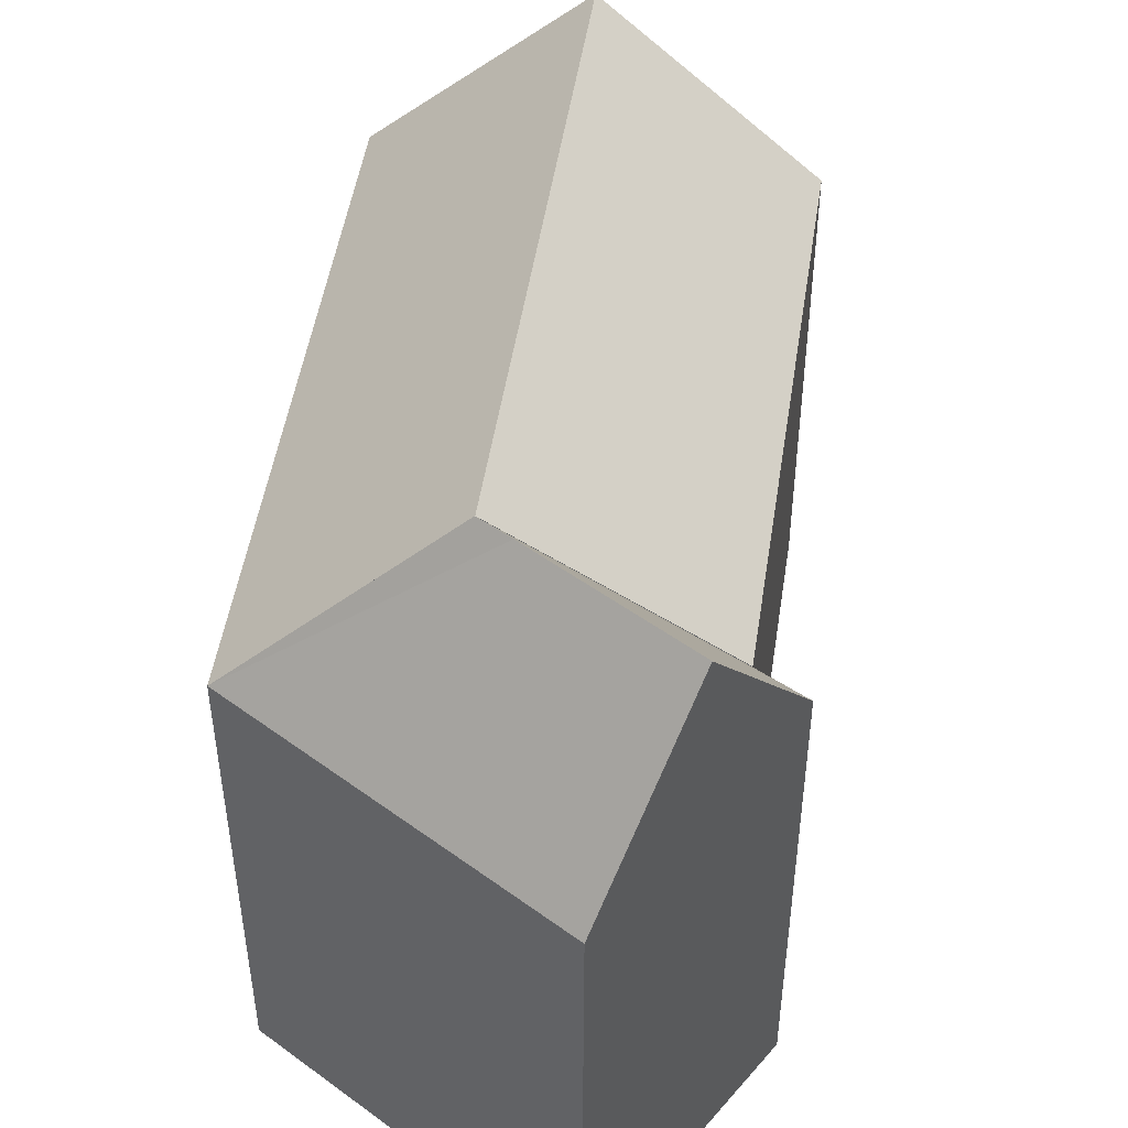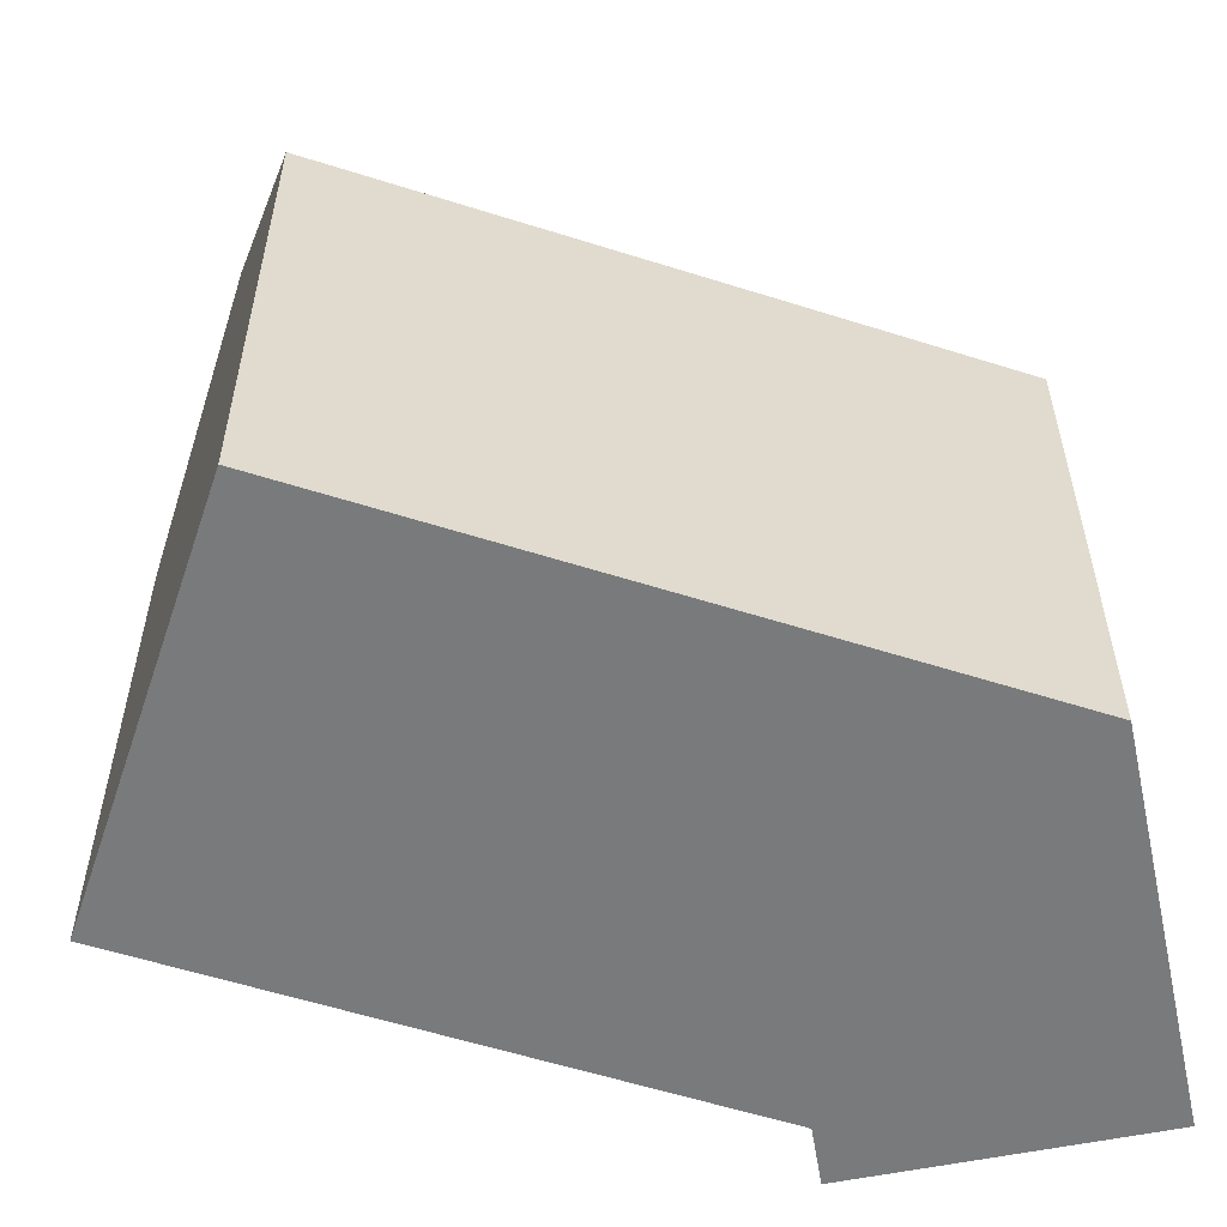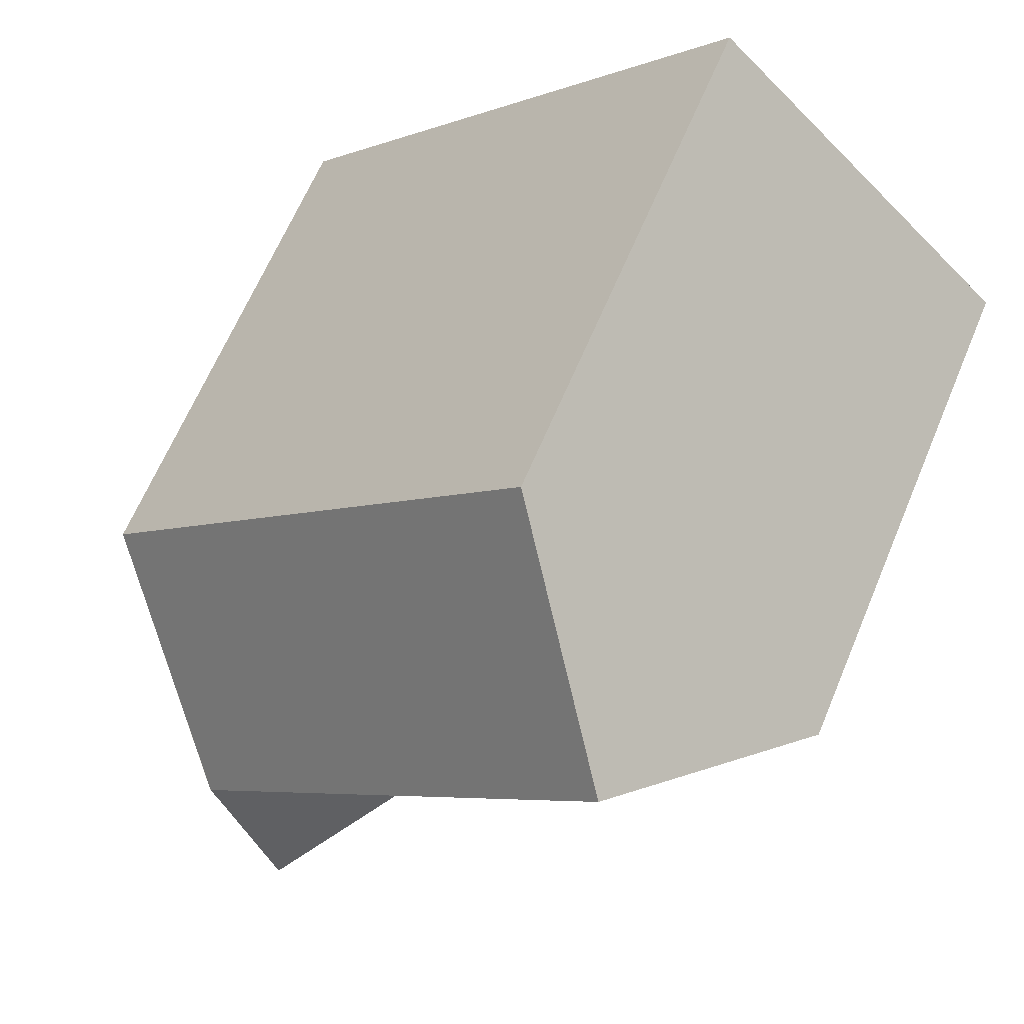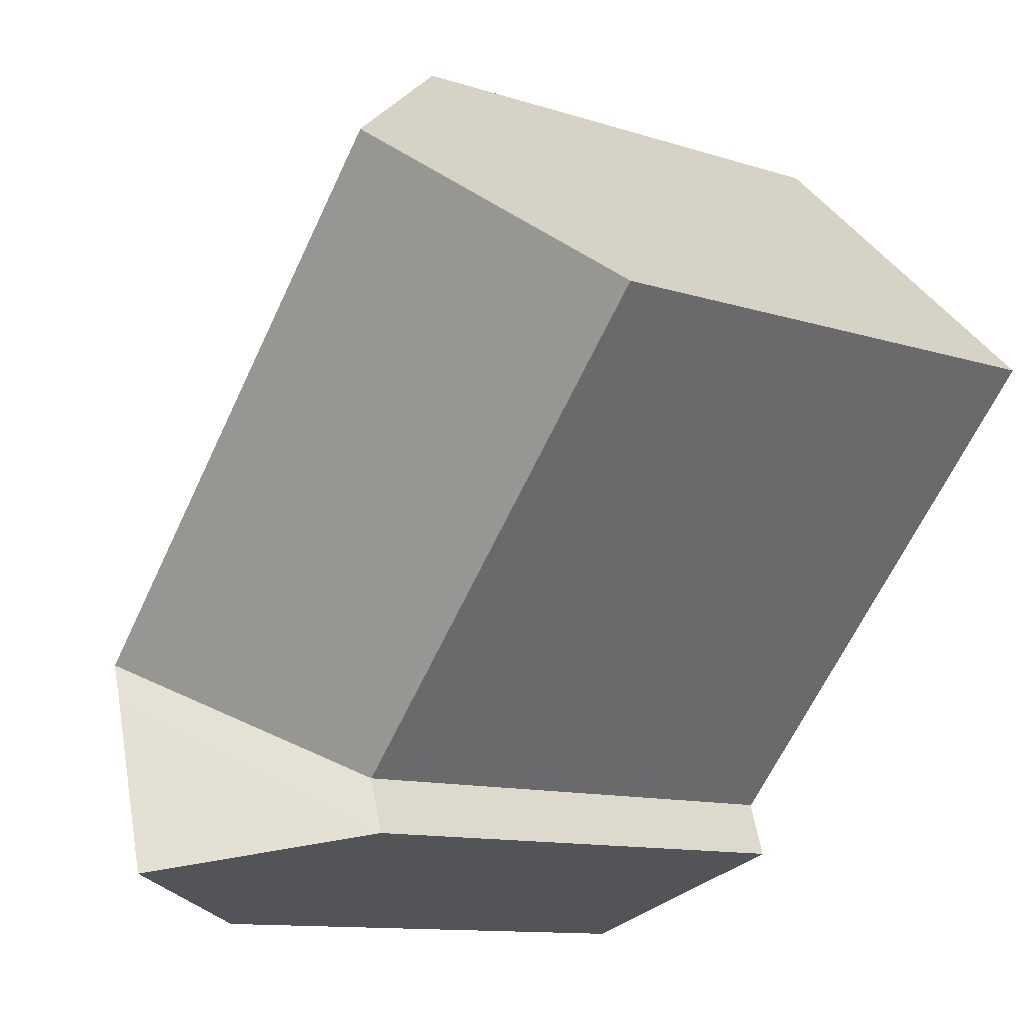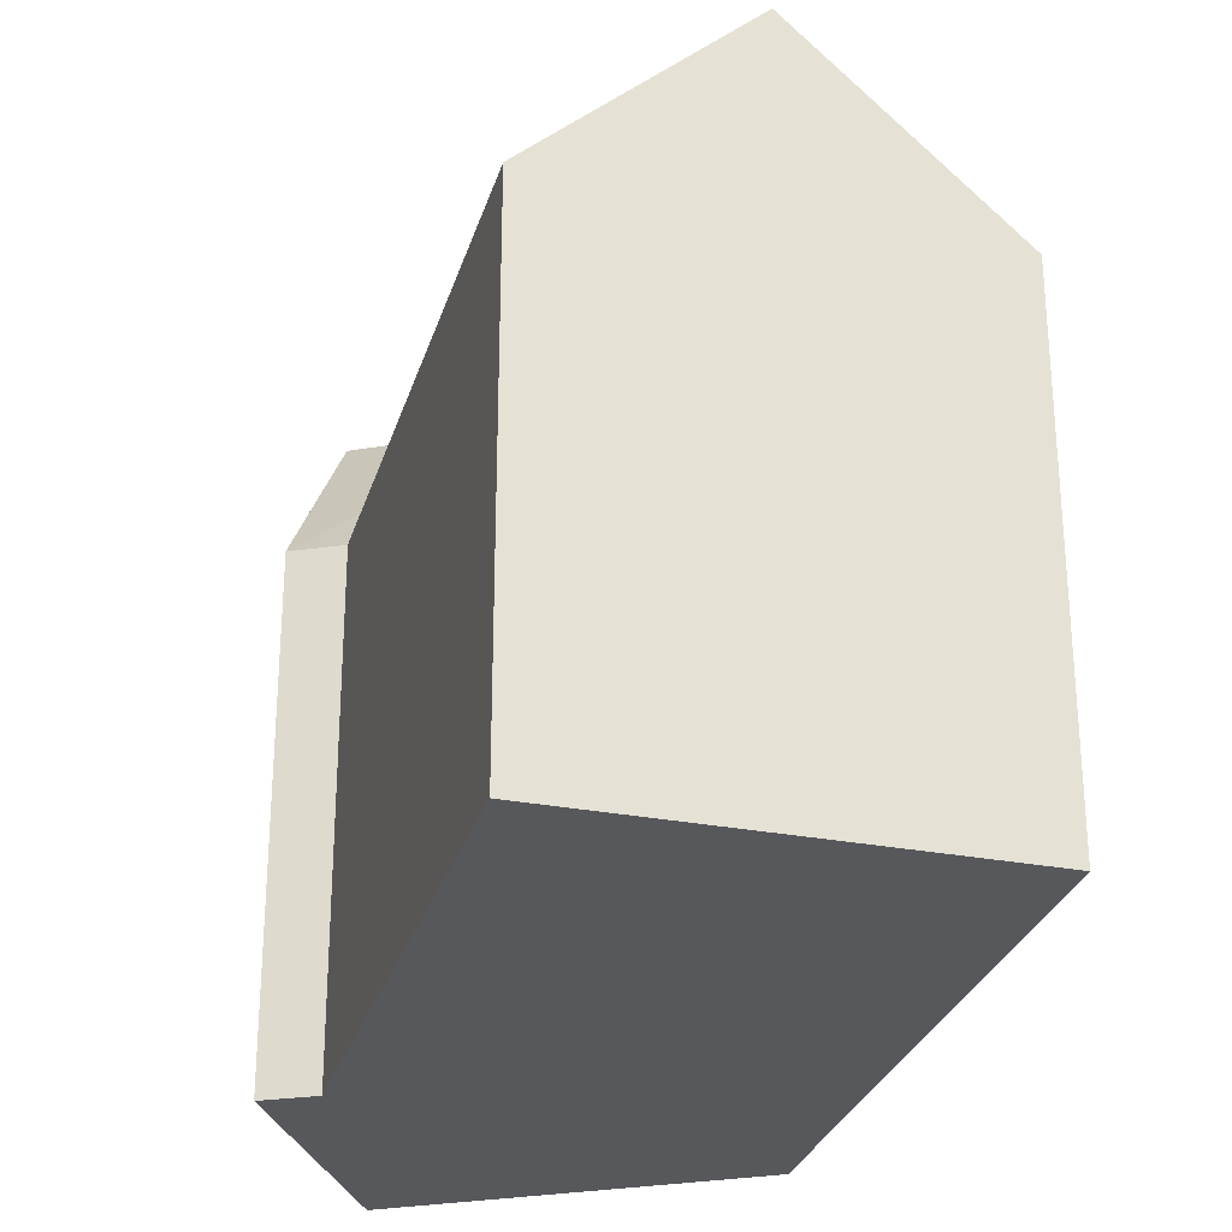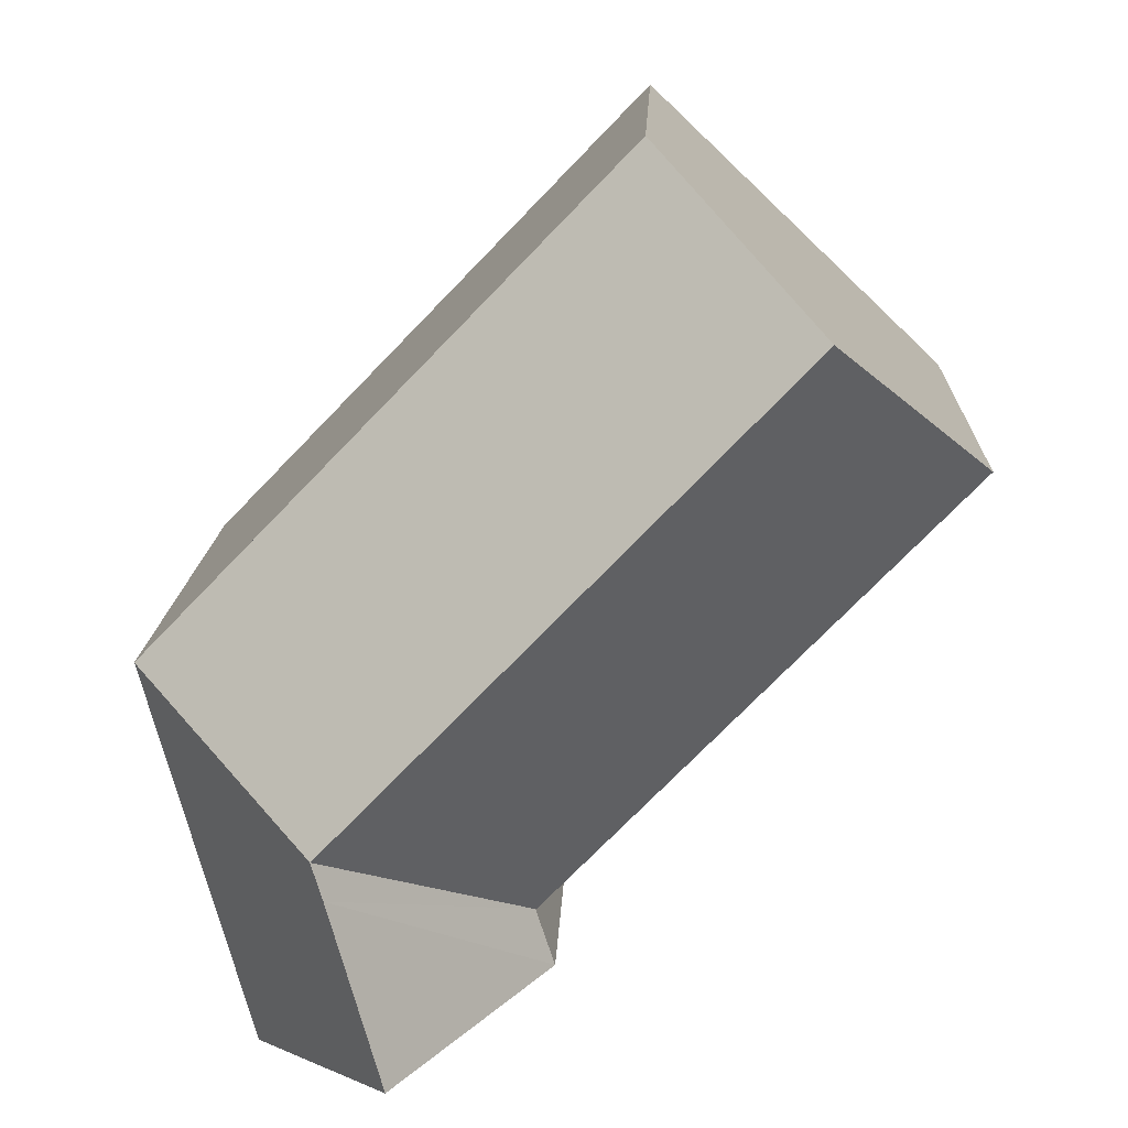
<metadata>
{"format":"obj","ext":"obj","renderer":"f3d","projection":"perspective","resolution":1024,"background":"white","views":[{"elev":49.4,"azim":144.7,"up":"+Y"},{"elev":-58.0,"azim":27.8,"up":"+Y"},{"elev":64.4,"azim":-157.3,"up":"+Z"},{"elev":-11.6,"azim":-127.7,"up":"+Z"},{"elev":-28.7,"azim":-59.5,"up":"+Y"},{"elev":14.8,"azim":-177.8,"up":"+Z"}]}
</metadata>
<code>
v  13.95 18.76 -13.62
v  20.13 13.67 -5.808
v  17.65 13.67 -14.69
v  15.27 18.76 -8.925
v  20.39 13.67 -4.885
v  15.56 18.76 -7.984
v  10.25 13.67 -12.56
v  10.42 13.67 -12.04
v  10.73 13.67 -11.08
v  10.71 13.67 -11.1
v  13.43 18.76 -5.79
v  15.55 18.76 -7.99
v  4.087 18.76 3.882
v  8.589 13.67 -8.895
v  0.0002912 13.67 -0.0004335
v  18.26 13.67 -2.684
v  20.39 13.67 -4.885
v  8.174 13.67 7.766
v  13.95 8.341e-16 -13.62
v  10.42 7.374e-16 -12.04
v  10.25 7.689e-16 -12.56
v  10.73 6.785e-16 -11.08
v  15.56 4.888e-16 -7.983
v  17.65 8.993e-16 -14.69
v  20.13 3.556e-16 -5.808
v  20.39 2.991e-16 -4.885
v  15.55 4.892e-16 -7.989
v  8.588 5.446e-16 -8.894
v  10.71 6.794e-16 -11.09
v  0 0 0
v  4.087 -2.378e-16 3.883
v  20.39 2.991e-16 -4.884
v  18.26 1.643e-16 -2.684
v  8.174 -4.755e-16 7.766
g defaultobject
f 1 2 3
f 2 1 4
f 2 4 5
f 5 4 6
f 7 4 1
f 4 7 8
f 4 9 6
f 9 4 8
f 10 11 12
f 11 10 13
f 13 10 14
f 13 14 15
f 12 16 17
f 16 12 18
f 18 12 11
f 18 11 13
f 19 20 21
f 20 19 22
f 22 19 23
f 23 19 24
f 23 24 25
f 23 25 26
f 27 28 29
f 28 27 30
f 30 27 31
f 31 27 32
f 31 32 33
f 31 33 34
f 7 19 21
f 19 7 24
f 24 7 3
f 3 7 1
f 5 23 26
f 23 5 22
f 22 5 9
f 9 5 6
f 21 8 7
f 8 21 9
f 9 21 22
f 22 21 20
f 3 25 24
f 25 3 26
f 26 3 2
f 26 2 5
f 10 27 29
f 27 10 32
f 32 10 17
f 17 10 12
f 18 31 34
f 31 18 30
f 30 18 15
f 15 18 13
f 29 14 10
f 14 29 15
f 15 29 28
f 15 28 30
f 17 33 32
f 33 17 34
f 34 17 18
f 18 17 16

</code>
